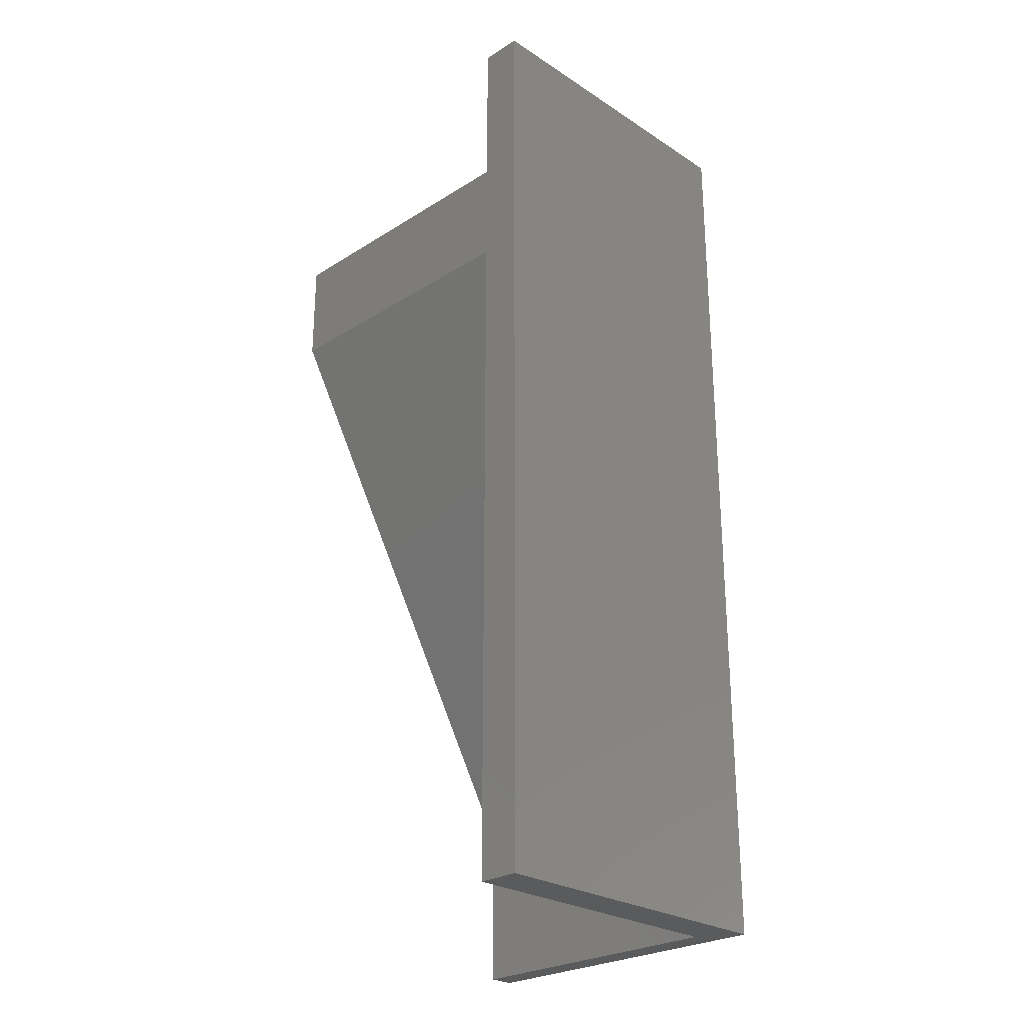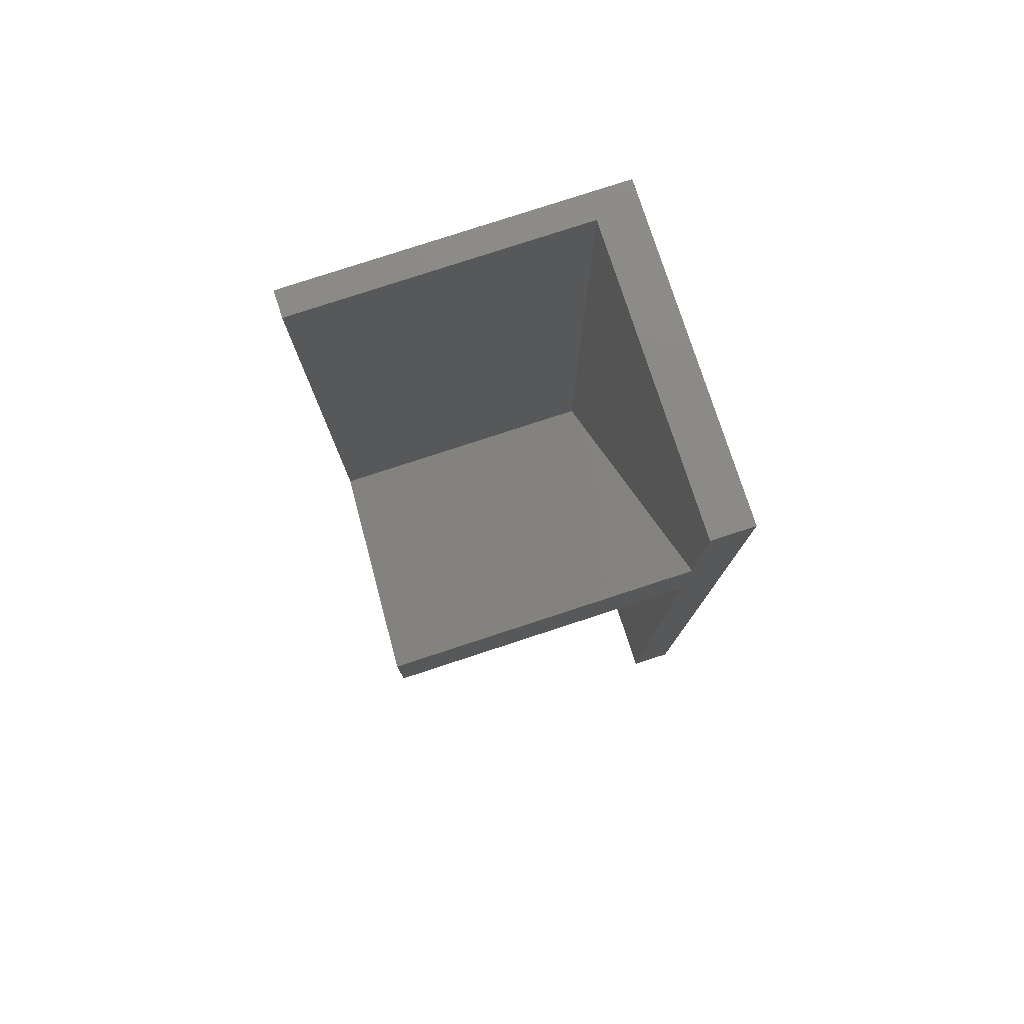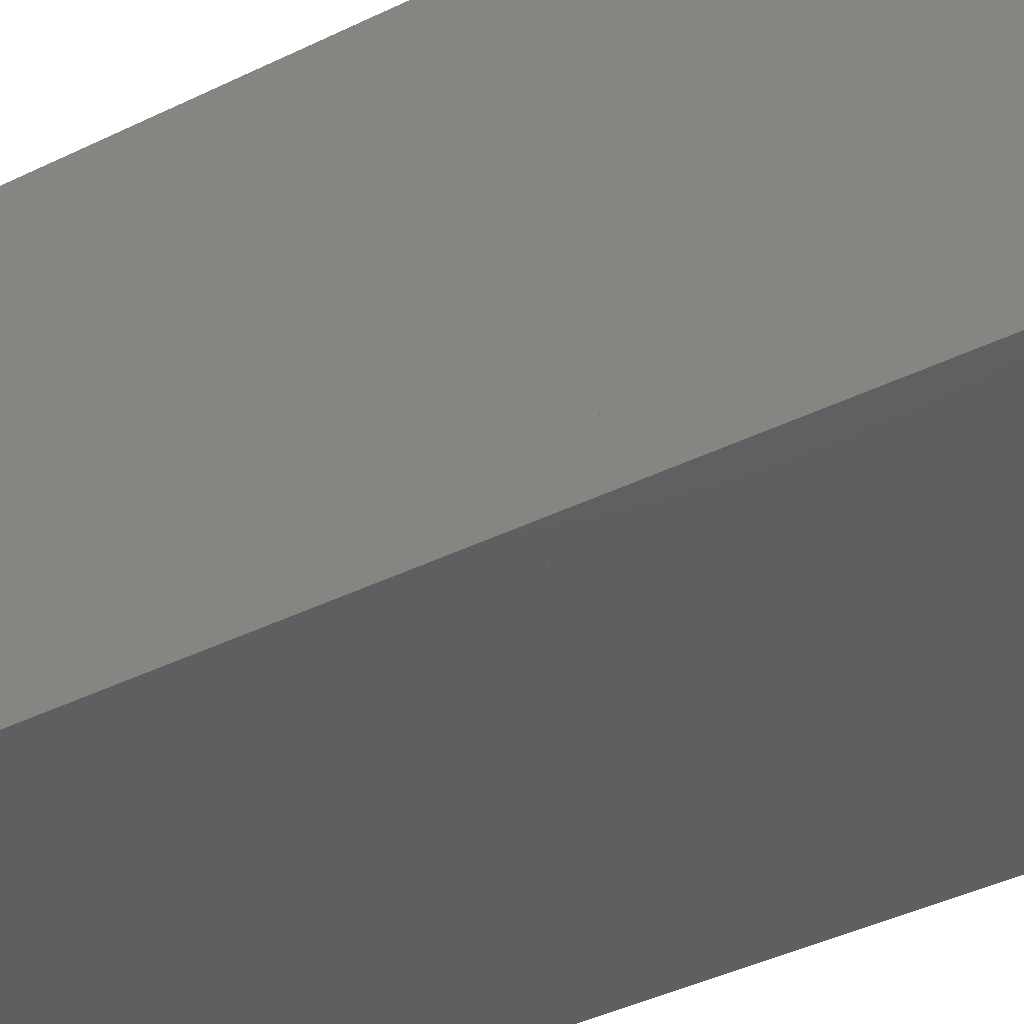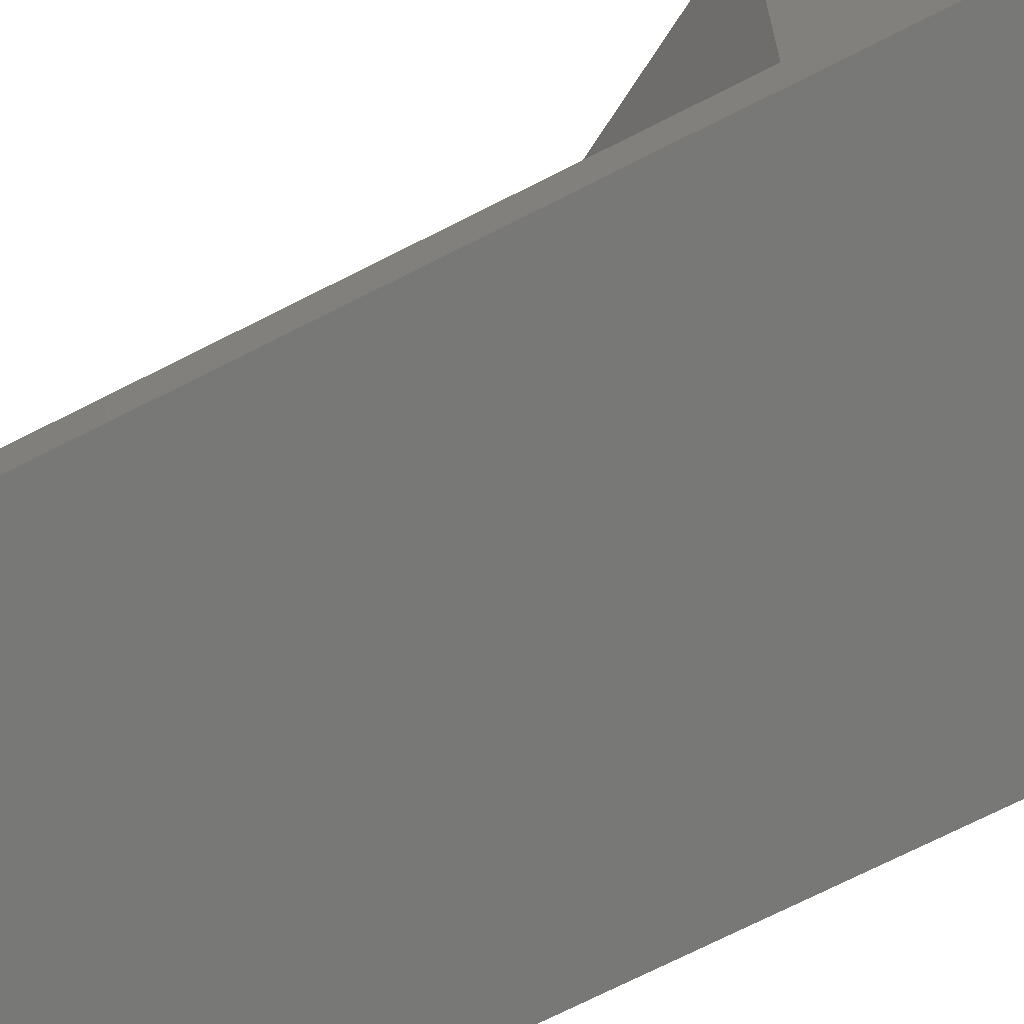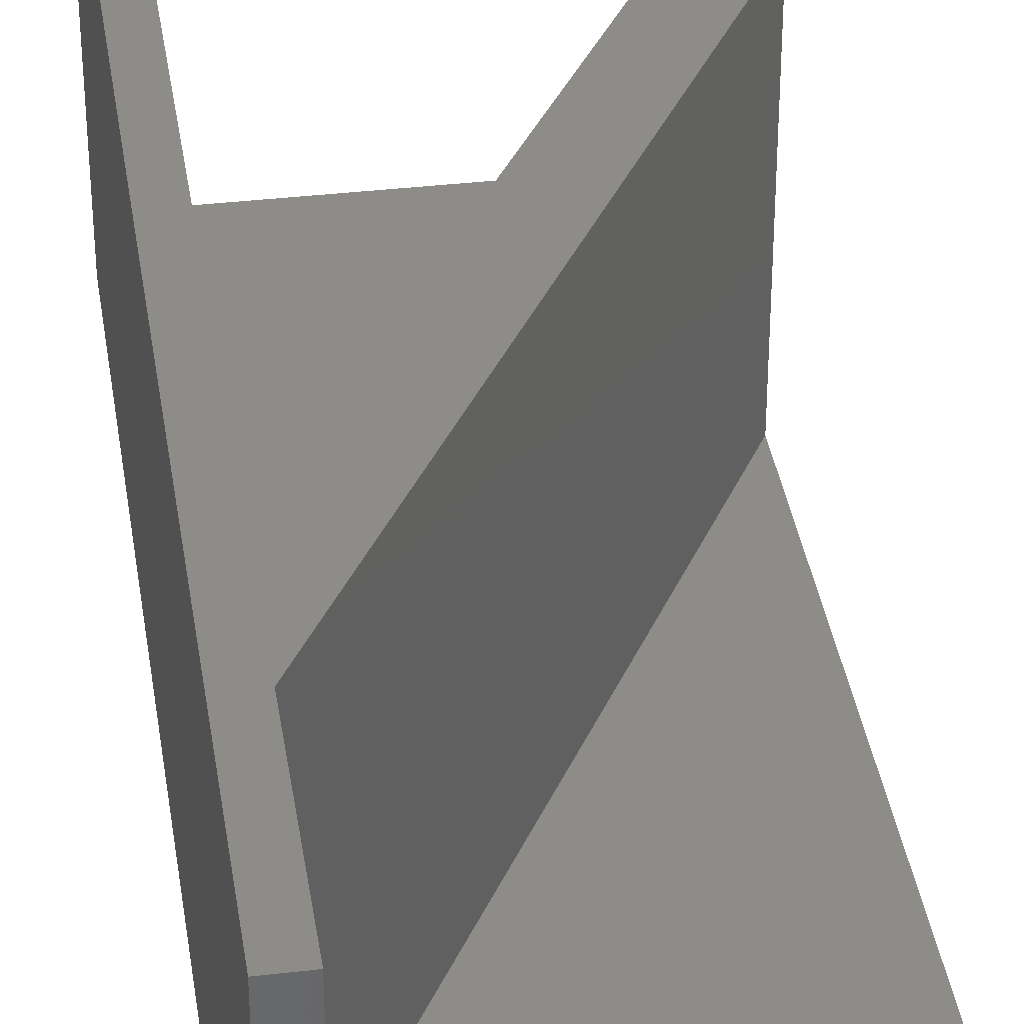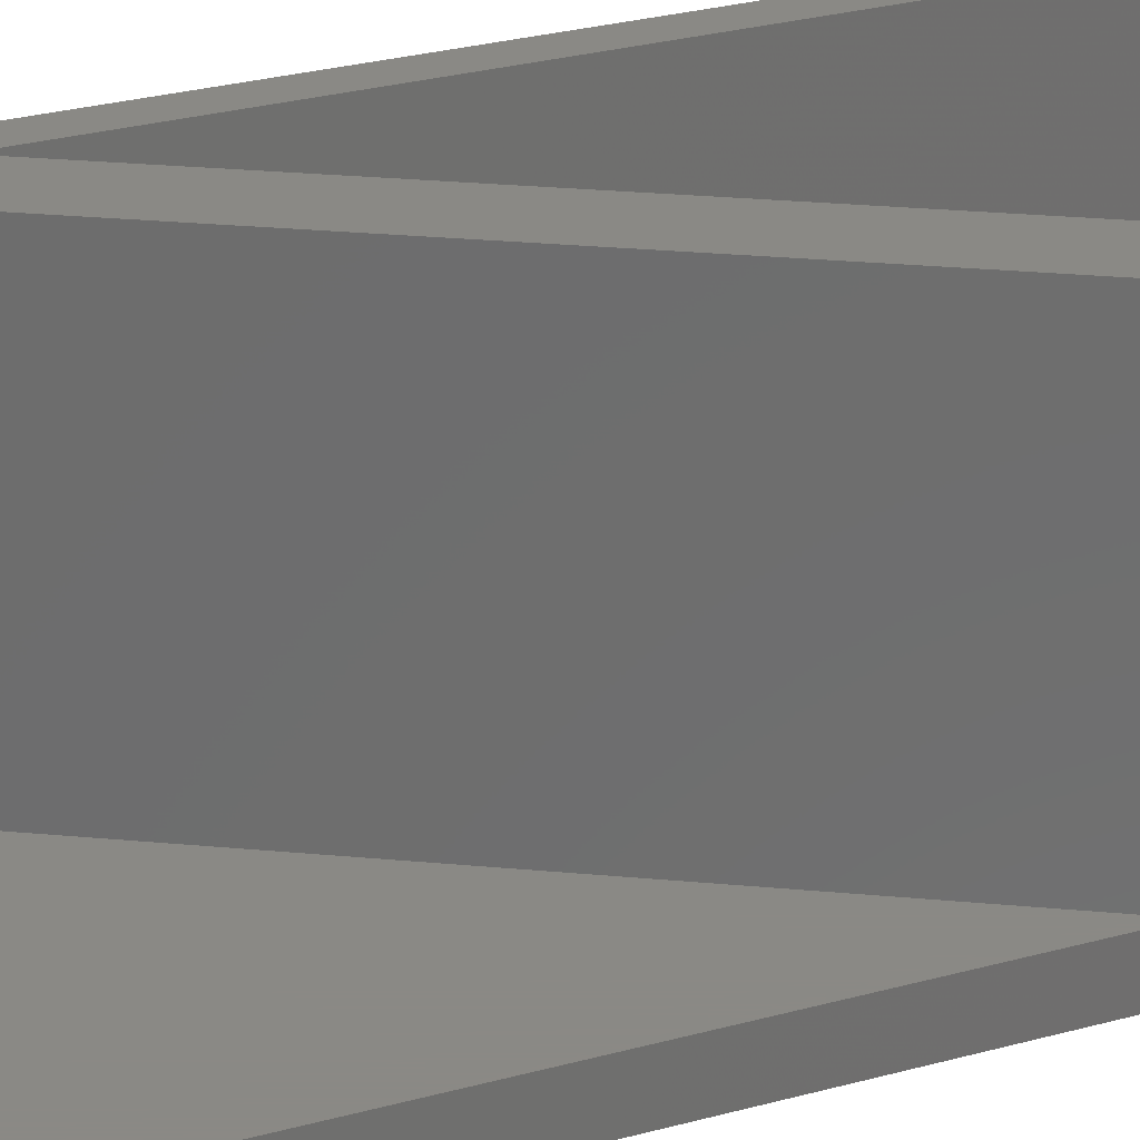
<metadata>
{"format":"stl","ext":"stl","renderer":"f3d","projection":"perspective","resolution":1024,"background":"white","views":[{"elev":-26.2,"azim":134.6,"up":"+Y"},{"elev":78.9,"azim":71.9,"up":"+Y"},{"elev":-38.9,"azim":-58.0,"up":"+Z"},{"elev":-70.5,"azim":117.1,"up":"+Z"},{"elev":36.8,"azim":-8.6,"up":"+Z"},{"elev":28.9,"azim":67.8,"up":"+Z"}]}
</metadata>
<code>
# stl→obj: 52 verts, 92 faces
v -0.00625 0 -0.0063
v -0.00575 0 -0.0063
v -0.00575 -0.01296 -0.0063
v -0.00625 -0.01296 -0.0063
v -0.00575 -0.01496 -0.0063
v -0.00625 -0.01496 -0.0063
v -0.00575 -0.01796 -0.0063
v -0.00625 -0.01796 -0.0063
v 1.735e-18 -0.005 -0.0063
v 0 -0.003 -0.0063
v 0 0 -0.0063
v 8.674e-19 -0.003 -0.0063
v 0 -0.01796 -0.0063
v 0 -0.005 -0.0063
v -0.00575 0 -0.0055
v 0 0 -0.0055
v 0 -0.003 -0.0055
v -0.00575 -0.01296 -0.0055
v 8.674e-19 -0.003 -0.0055
v -0.00575 -0.01496 -0.0055
v 1.735e-18 -0.005 -0.0055
v 0 -0.005 -0.0055
v 0 -0.01796 -0.0055
v -0.00575 -0.01796 -0.0055
v -0.00625 0 -0.0055
v -0.00625 -0.01296 -0.0055
v -0.00625 -0.01496 -0.0055
v -0.00625 -0.01796 -0.0055
v -0.00625 0 0
v -0.00575 0 0
v -0.00575 -0.01296 0
v -0.00625 -0.01296 0
v -0.00625 0 8.674e-19
v -0.00575 -0.01296 8.674e-19
v -0.00575 0 8.674e-19
v -0.00625 -0.01296 8.674e-19
v -0.00575 -0.01496 0
v -0.00625 -0.01496 0
v -0.00575 -0.01796 0
v -0.00625 -0.01796 0
v -0.00625 -0.01496 -8.674e-19
v -0.00575 -0.01796 -8.674e-19
v -0.00575 -0.01496 -8.674e-19
v -0.00625 -0.01796 -8.674e-19
v 8.674e-19 -0.003 0
v 0 -0.003 0
v 0 -0.005 0
v 1.735e-18 -0.005 0
v 1.735e-18 -0.005 1.735e-18
v -0.00575 -0.01296 1.735e-18
v -0.00575 -0.01496 1.735e-18
v 0 -0.003 1.735e-18
f 1 2 3
f 1 3 4
f 4 3 5
f 4 5 6
f 6 5 7
f 6 7 8
f 9 5 3
f 10 9 3
f 2 11 12
f 2 12 3
f 5 13 7
f 14 13 5
f 11 2 15
f 11 15 16
f 10 11 16
f 10 16 17
f 12 18 3
f 12 19 18
f 3 15 2
f 3 18 15
f 15 19 16
f 15 18 19
f 9 5 20
f 9 20 21
f 13 14 22
f 13 22 23
f 13 24 7
f 13 23 24
f 7 20 5
f 7 24 20
f 20 24 23
f 22 20 23
f 2 1 25
f 2 25 15
f 3 26 4
f 3 18 26
f 4 25 1
f 4 26 25
f 25 18 15
f 25 26 18
f 5 3 18
f 5 18 20
f 5 27 6
f 5 20 27
f 6 26 4
f 6 27 26
f 26 20 18
f 26 27 20
f 7 28 8
f 7 24 28
f 8 27 6
f 8 28 27
f 27 24 20
f 27 28 24
f 14 10 17
f 14 17 22
f 21 18 20
f 17 18 21
f 15 25 29
f 15 29 30
f 18 15 30
f 18 30 31
f 18 32 26
f 18 31 32
f 26 29 25
f 26 32 29
f 33 34 35
f 33 36 34
f 20 18 31
f 20 31 37
f 20 38 27
f 20 37 38
f 27 32 26
f 27 38 32
f 32 37 31
f 32 38 37
f 24 20 37
f 24 37 39
f 24 40 28
f 24 39 40
f 28 38 27
f 28 40 38
f 41 42 43
f 41 44 42
f 19 18 31
f 19 31 45
f 22 17 46
f 22 46 47
f 21 37 20
f 21 48 37
f 49 50 51
f 52 50 49

</code>
